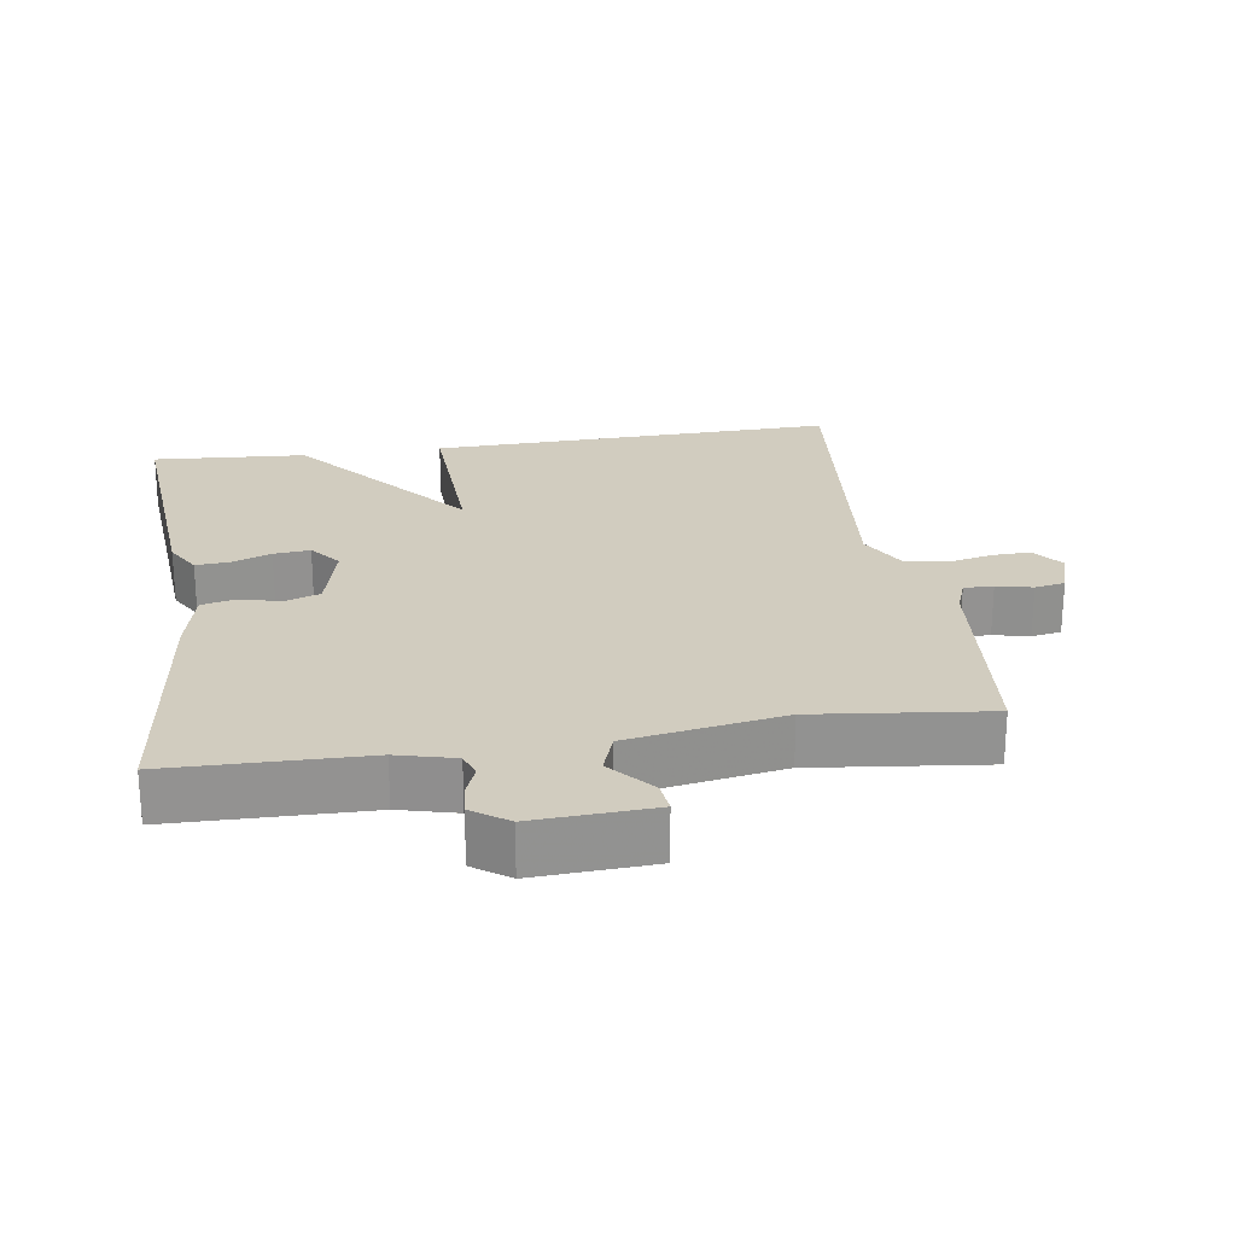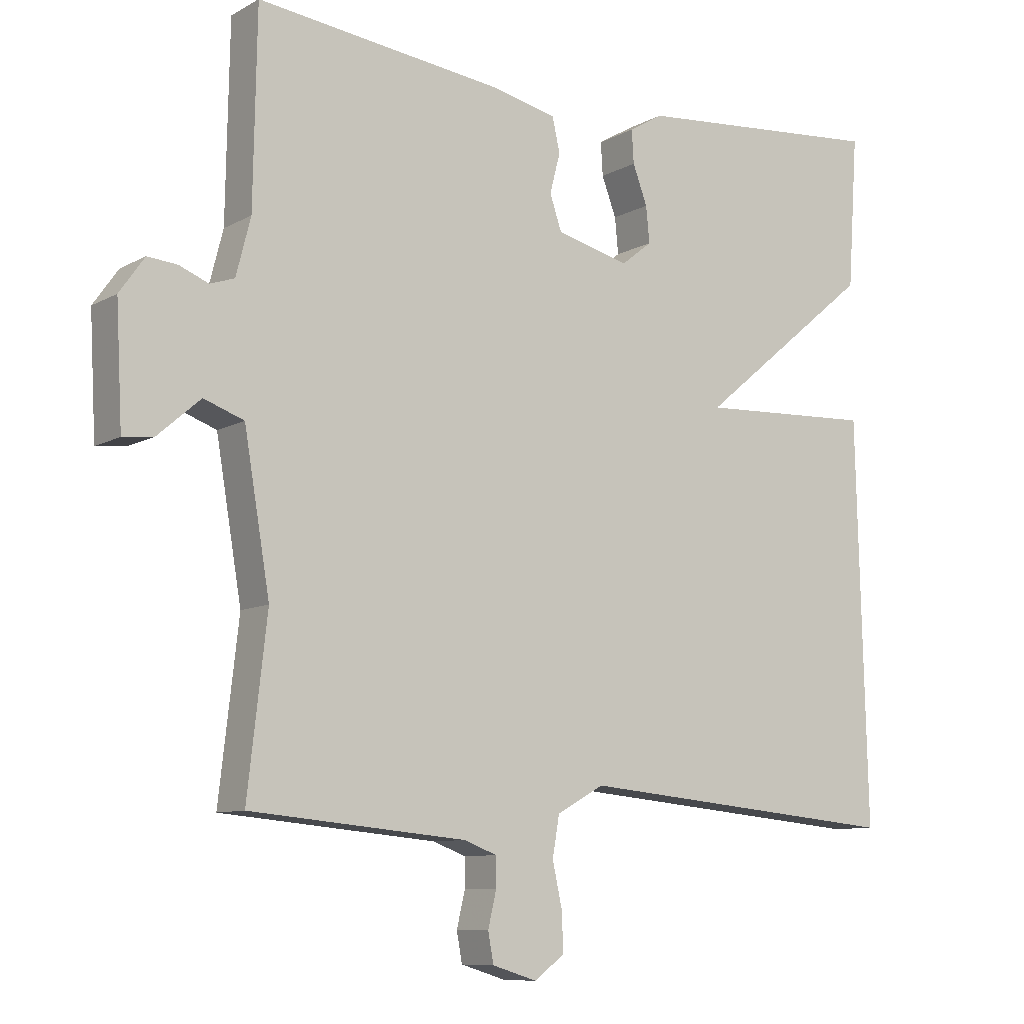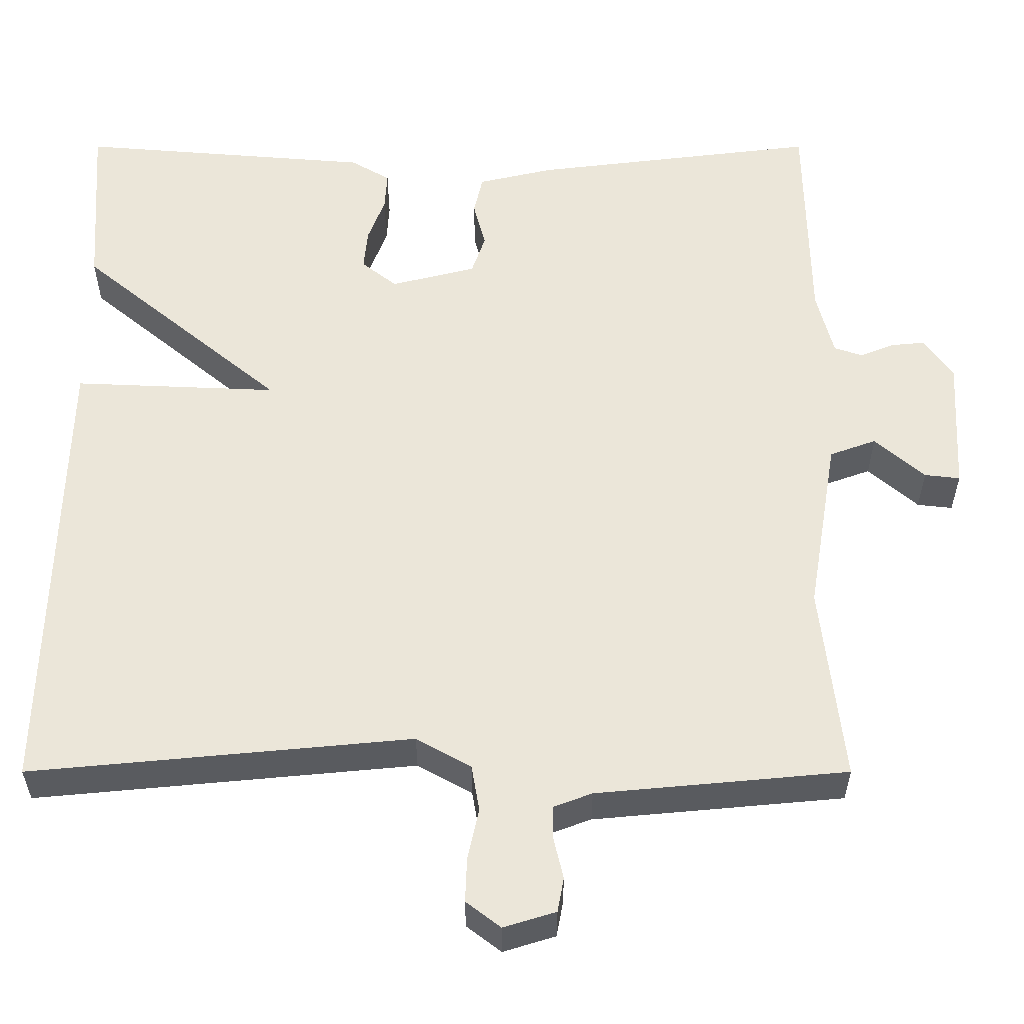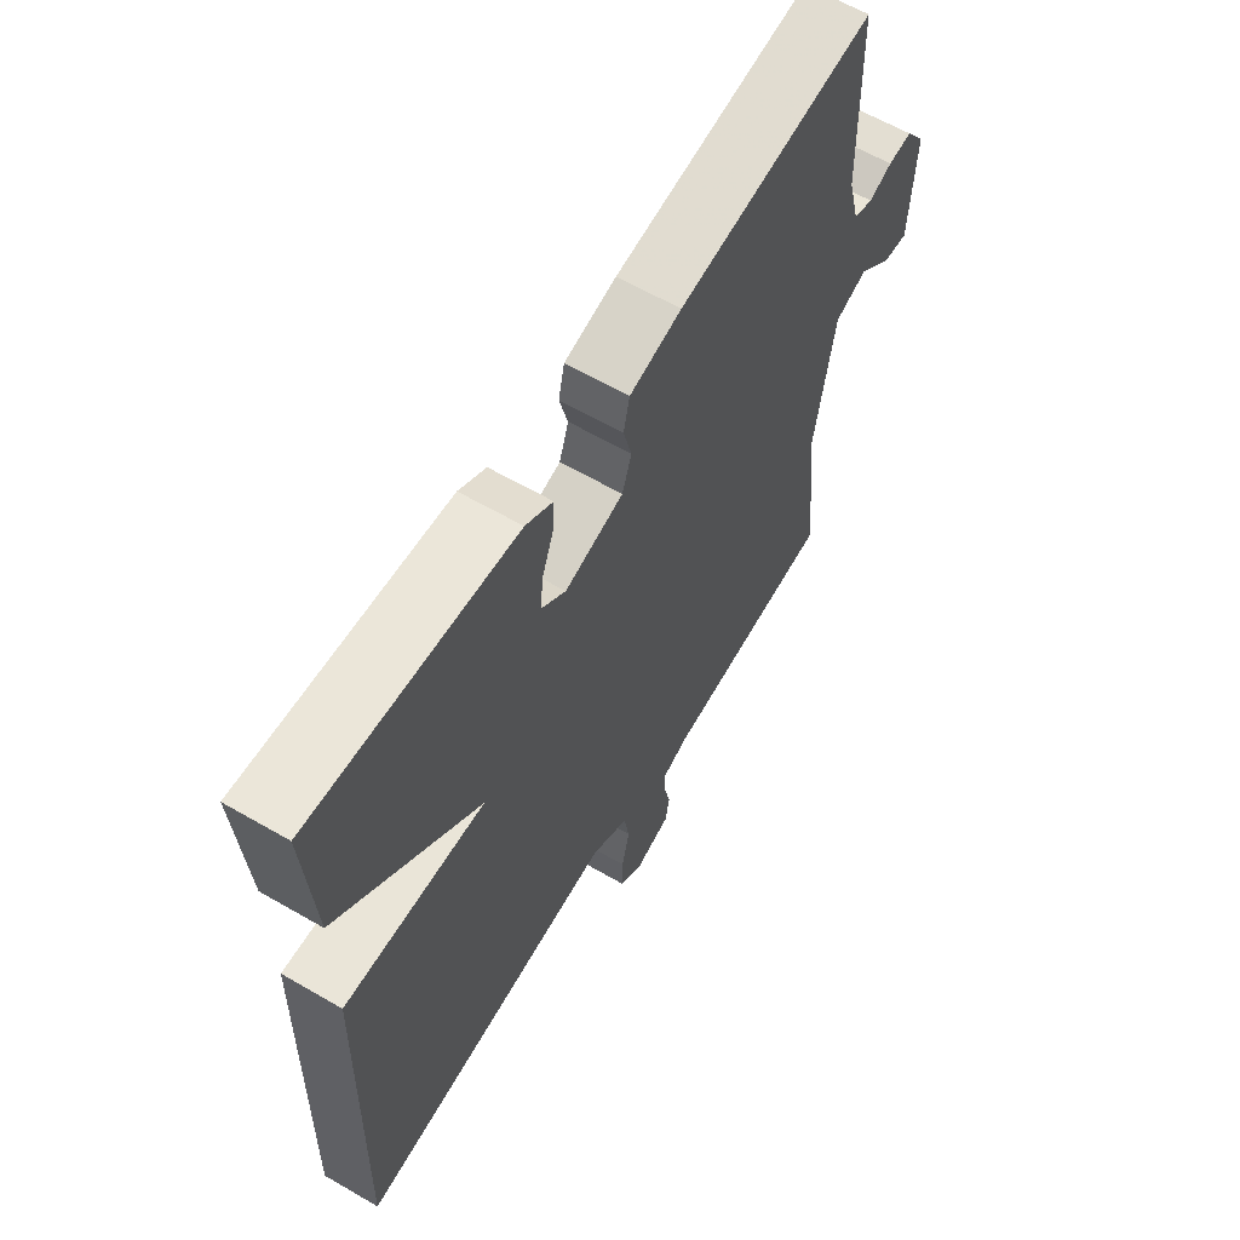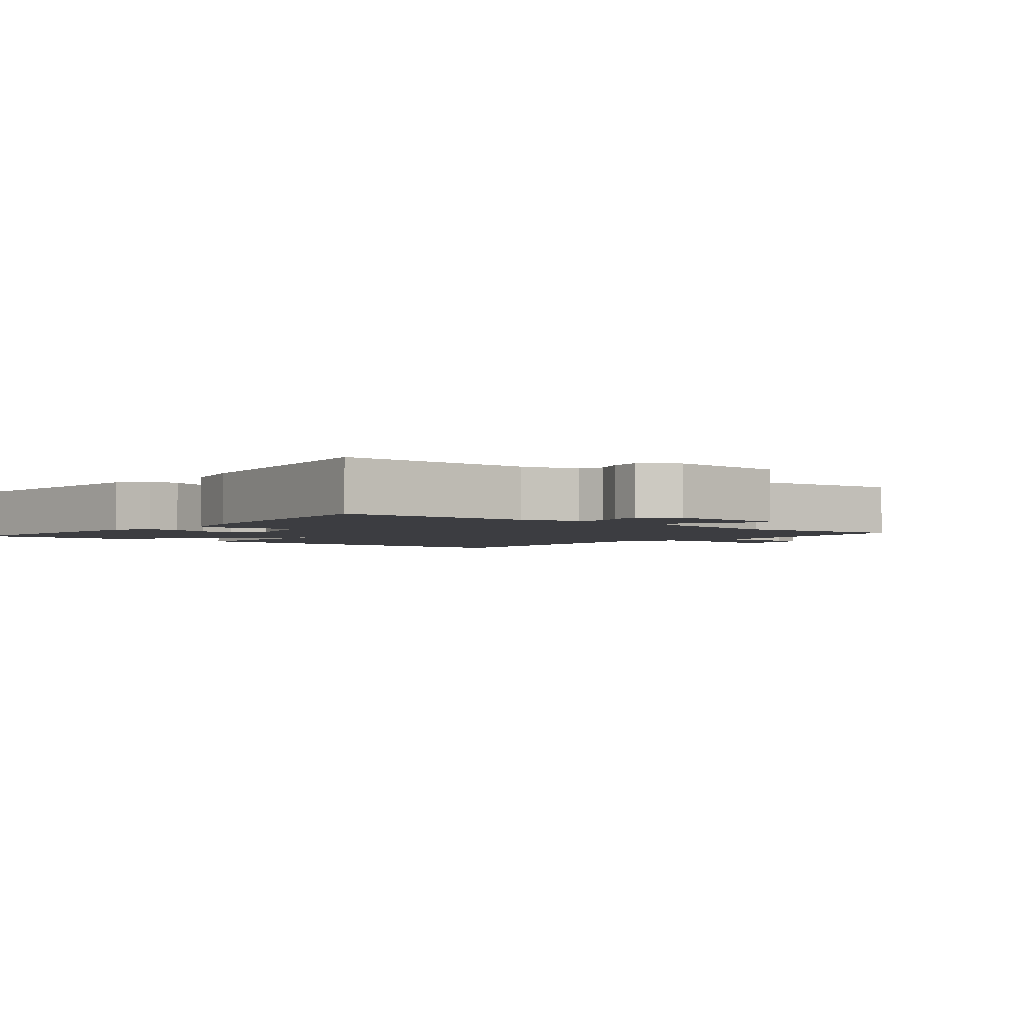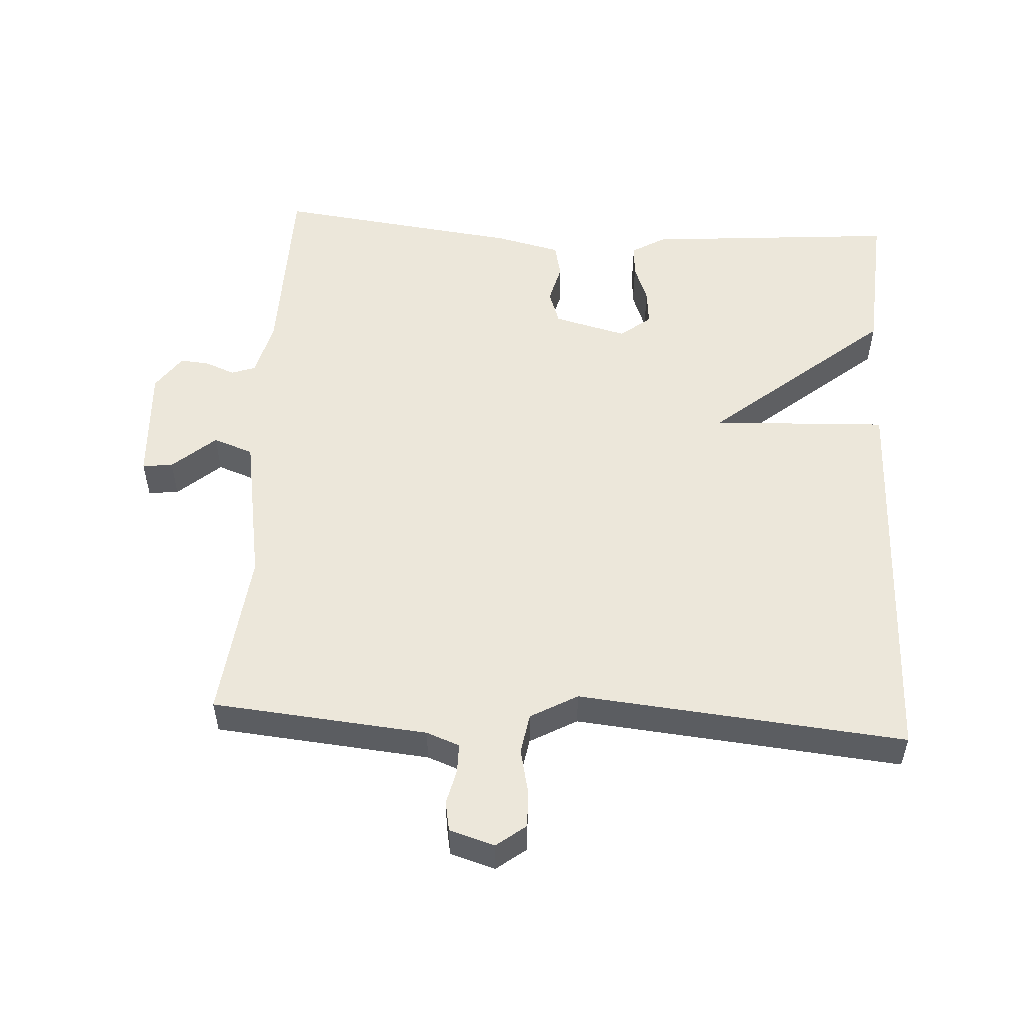
<metadata>
{"format":"obj","ext":"obj","renderer":"f3d","projection":"perspective","resolution":1024,"background":"white","views":[{"elev":24.0,"azim":81.5,"up":"+Y"},{"elev":-9.2,"azim":144.8,"up":"+Z"},{"elev":-33.4,"azim":0.0,"up":"+Z"},{"elev":61.9,"azim":-59.5,"up":"+Z"},{"elev":-2.7,"azim":50.7,"up":"+Y"},{"elev":53.2,"azim":-176.6,"up":"+Y"}]}
</metadata>
<code>
v -0.5 0.07 -0.5
v -0.485 0.07 0.081
v -0.231 0.07 0.07
v -0.485 0.07 0.281
v -0.5 0.07 0.5
v -0.134 0.07 0.47
v -0.085 0.07 0.441
v -0.088 0.07 0.393
v -0.109 0.07 0.337
v -0.114 0.07 0.285
v -0.07 0.07 0.25
v 0.036 0.07 0.277
v 0.053 0.07 0.327
v 0.038 0.07 0.385
v 0.049 0.07 0.434
v 0.143 0.07 0.456
v 0.5 0.07 0.5
v 0.505 0.07 0.222
v 0.526 0.07 0.14
v 0.561 0.07 0.128
v 0.603 0.07 0.145
v 0.646 0.07 0.149
v 0.682 0.07 0.098
v 0.673 0.07 -0.072
v 0.629 0.07 -0.067
v 0.567 0.07 -0.013
v 0.509 0.07 -0.034
v 0.472 0.07 -0.254
v 0.5 0.07 -0.5
v 0.188 0.07 -0.529
v 0.14 0.07 -0.547
v 0.14 0.07 -0.589
v 0.152 0.07 -0.64
v 0.144 0.07 -0.683
v 0.079 0.07 -0.703
v 0.036 0.07 -0.67
v 0.038 0.07 -0.615
v 0.052 0.07 -0.551
v 0.042 0.07 -0.493
v -0.026 0.07 -0.455
v -0.5 0 -0.5
v -0.485 0 0.081
v -0.231 0 0.07
v -0.485 0 0.281
v -0.5 0 0.5
v -0.134 0 0.47
v -0.085 0 0.441
v -0.088 0 0.393
v -0.109 0 0.337
v -0.114 0 0.285
v -0.07 0 0.25
v 0.036 0 0.277
v 0.053 0 0.327
v 0.038 0 0.385
v 0.049 0 0.434
v 0.143 0 0.456
v 0.5 0 0.5
v 0.505 0 0.222
v 0.526 0 0.14
v 0.561 0 0.128
v 0.603 0 0.145
v 0.646 0 0.149
v 0.682 0 0.098
v 0.673 0 -0.072
v 0.629 0 -0.067
v 0.567 0 -0.013
v 0.509 0 -0.034
v 0.472 0 -0.254
v 0.5 0 -0.5
v 0.188 0 -0.529
v 0.14 0 -0.547
v 0.14 0 -0.589
v 0.152 0 -0.64
v 0.144 0 -0.683
v 0.079 0 -0.703
v 0.036 0 -0.67
v 0.038 0 -0.615
v 0.052 0 -0.551
v 0.042 0 -0.493
v -0.026 0 -0.455
f 36 37 38
f 35 36 38
f 34 35 38
f 33 34 38
f 32 33 38
f 31 32 38 39
f 30 31 39 40
f 28 29 30 40
f 24 25 26
f 23 24 26
f 22 23 26
f 21 22 26
f 20 21 26
f 19 20 26 27
f 28 40 1
f 27 28 1
f 19 27 1
f 18 19 1
f 16 17 18
f 15 16 18
f 14 15 18
f 13 14 18
f 7 8 9
f 6 7 9
f 5 6 9
f 4 5 9
f 3 4 9
f 3 9 10
f 1 2 3
f 1 3 10 11
f 12 13 18
f 1 11 12 18
f 78 77 76
f 78 76 75
f 78 75 74
f 78 74 73
f 78 73 72
f 79 78 72 71
f 80 79 71 70
f 80 70 69 68
f 66 65 64
f 66 64 63
f 66 63 62
f 66 62 61
f 66 61 60
f 67 66 60 59
f 41 80 68
f 41 68 67
f 41 67 59
f 41 59 58
f 58 57 56
f 58 56 55
f 58 55 54
f 58 54 53
f 49 48 47
f 49 47 46
f 49 46 45
f 49 45 44
f 49 44 43
f 50 49 43
f 43 42 41
f 51 50 43 41
f 58 53 52
f 58 52 51 41
f 1 41 42 2
f 2 42 43 3
f 3 43 44 4
f 4 44 45 5
f 5 45 46 6
f 6 46 47 7
f 7 47 48 8
f 8 48 49 9
f 9 49 50 10
f 10 50 51 11
f 11 51 52 12
f 12 52 53 13
f 13 53 54 14
f 14 54 55 15
f 15 55 56 16
f 16 56 57 17
f 17 57 58 18
f 18 58 59 19
f 19 59 60 20
f 20 60 61 21
f 21 61 62 22
f 22 62 63 23
f 23 63 64 24
f 24 64 65 25
f 25 65 66 26
f 26 66 67 27
f 27 67 68 28
f 28 68 69 29
f 29 69 70 30
f 30 70 71 31
f 31 71 72 32
f 32 72 73 33
f 33 73 74 34
f 34 74 75 35
f 35 75 76 36
f 36 76 77 37
f 37 77 78 38
f 38 78 79 39
f 39 79 80 40
f 40 80 41 1

</code>
